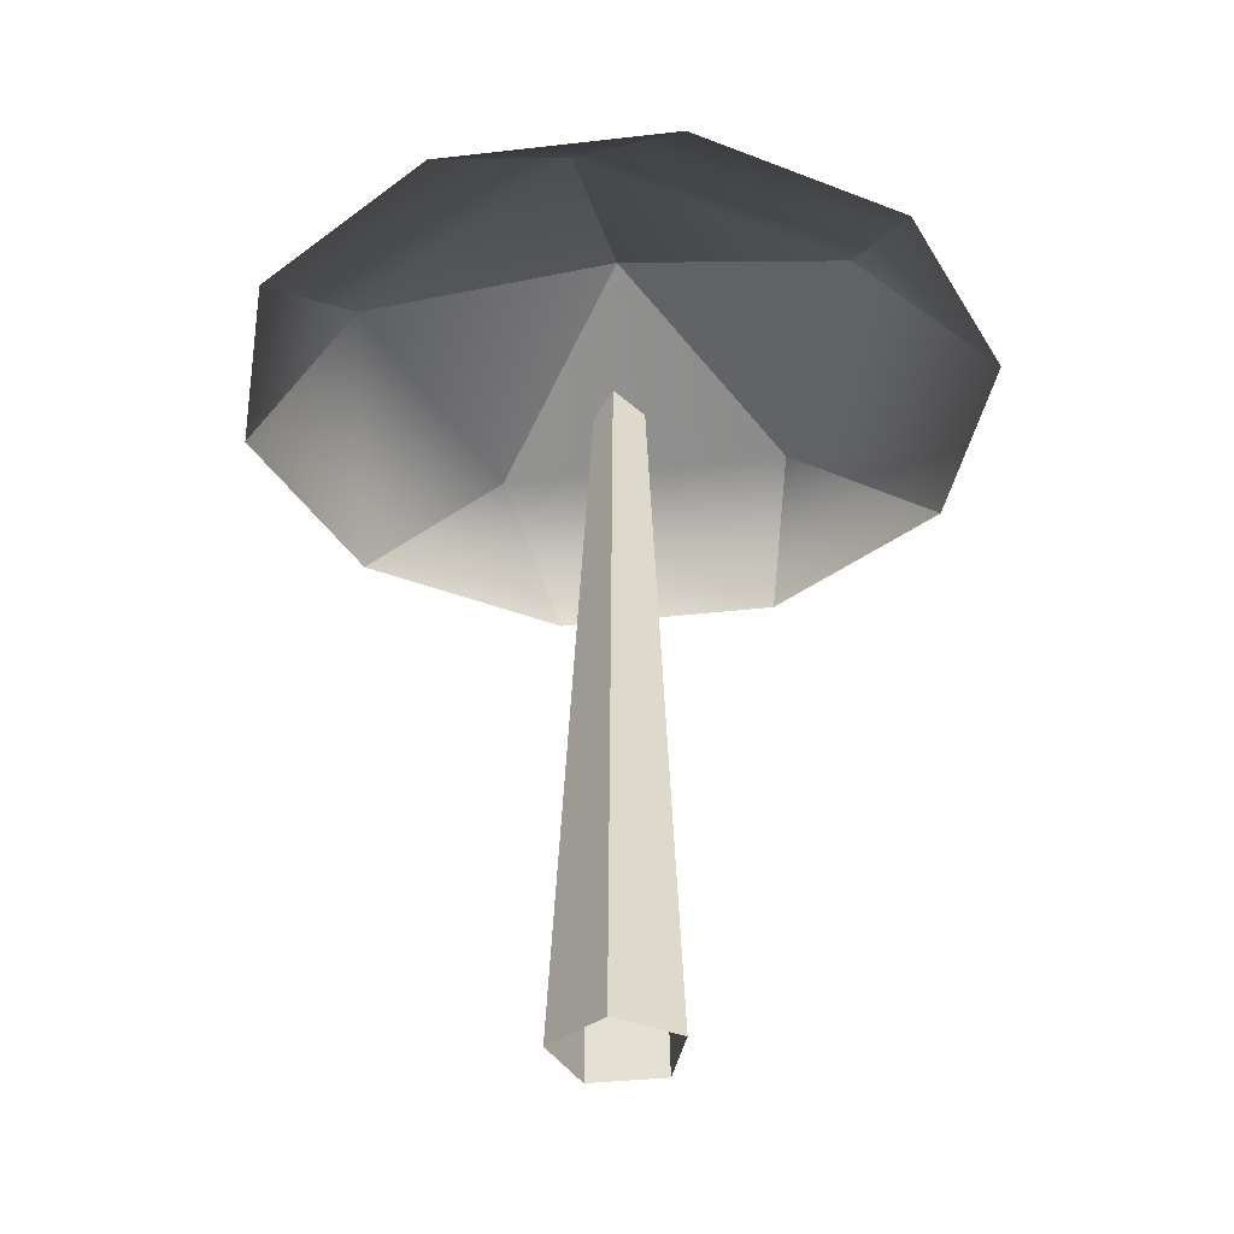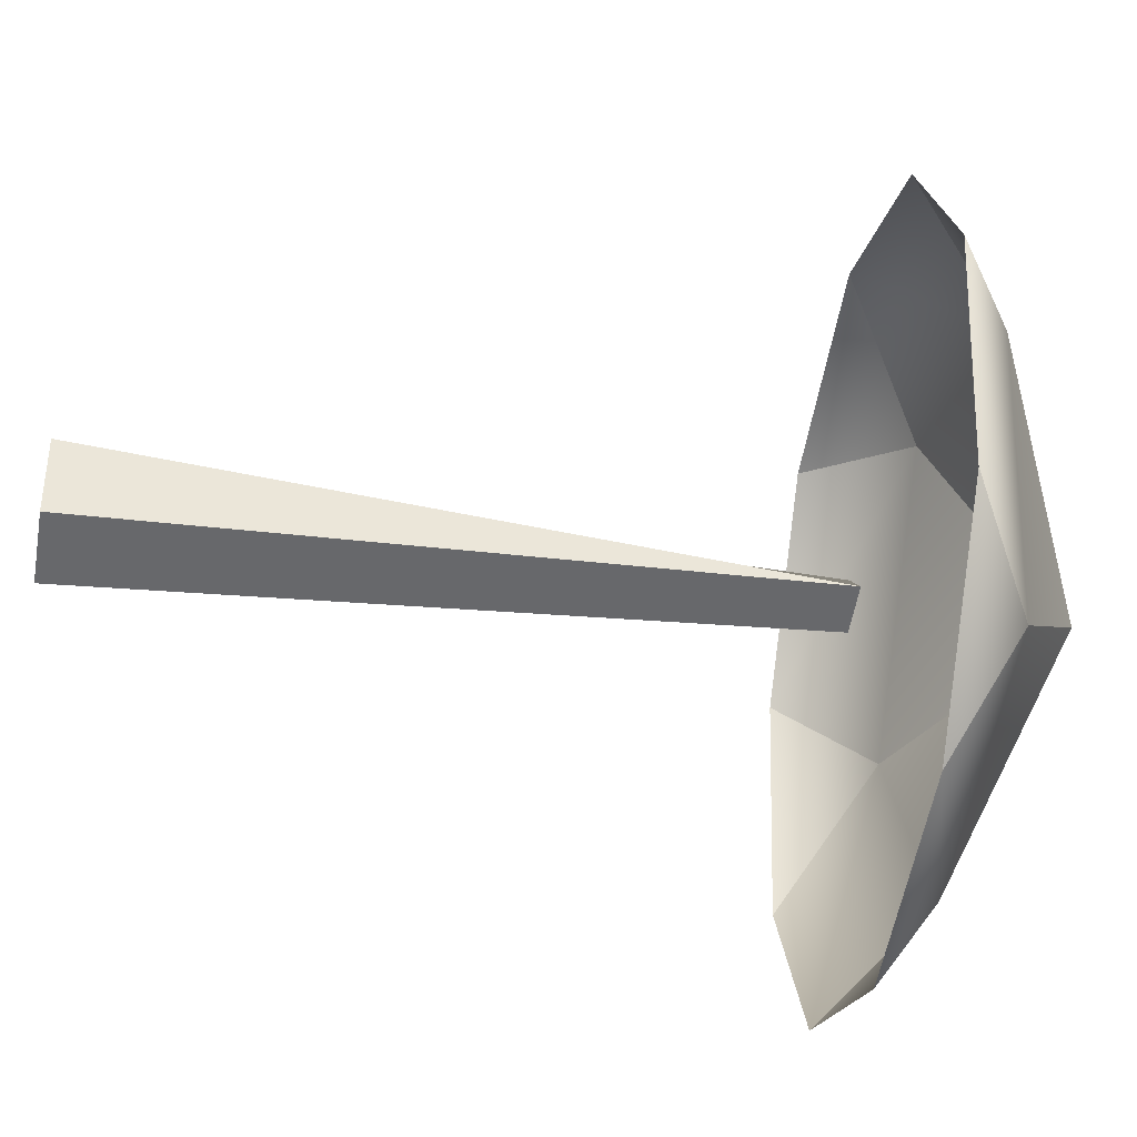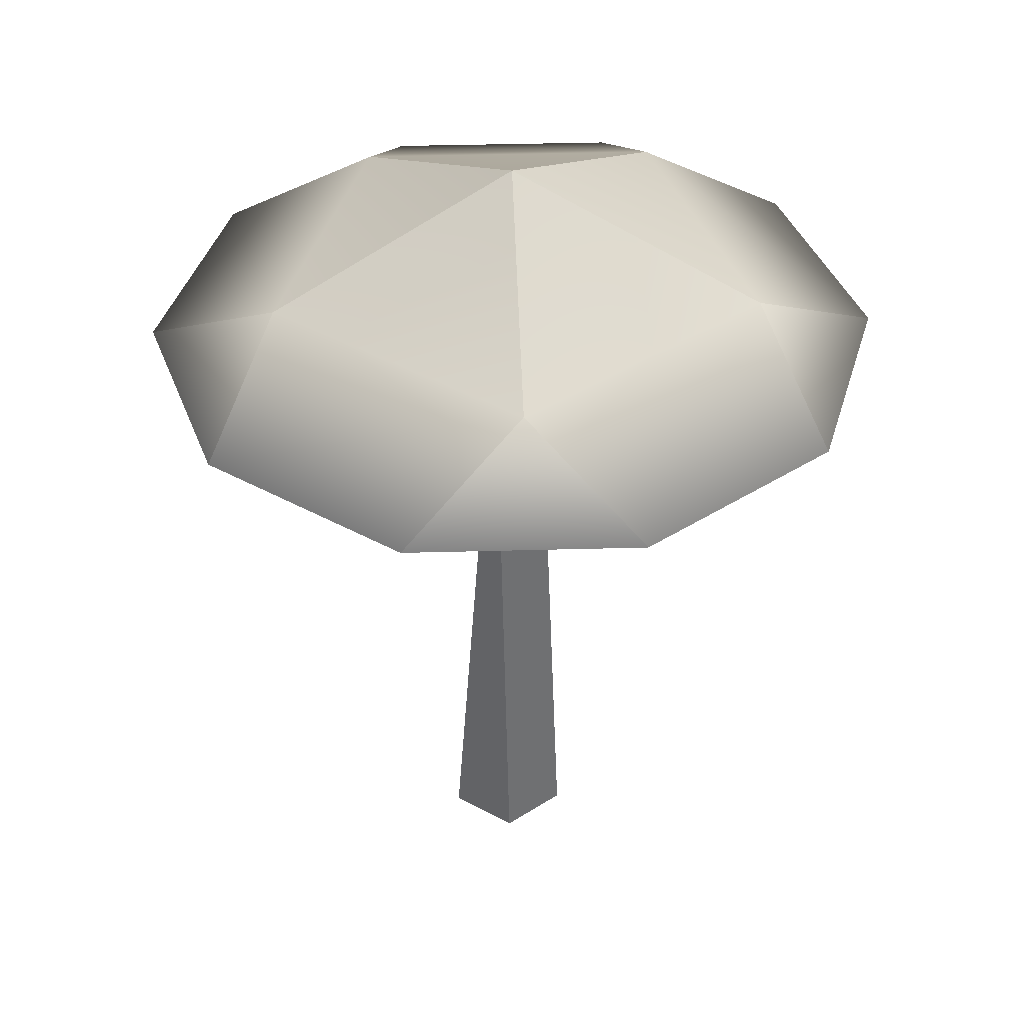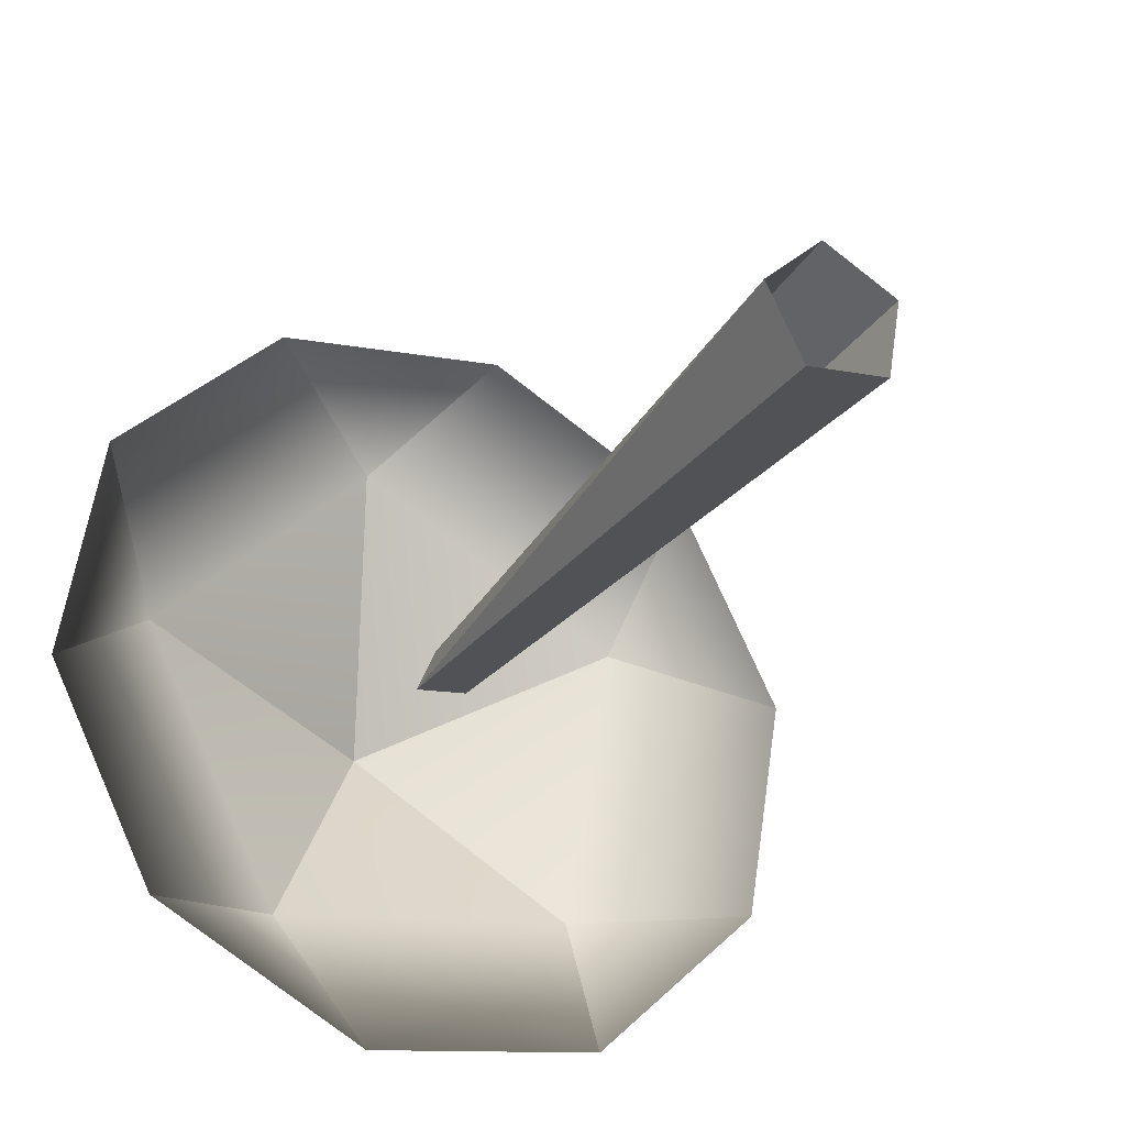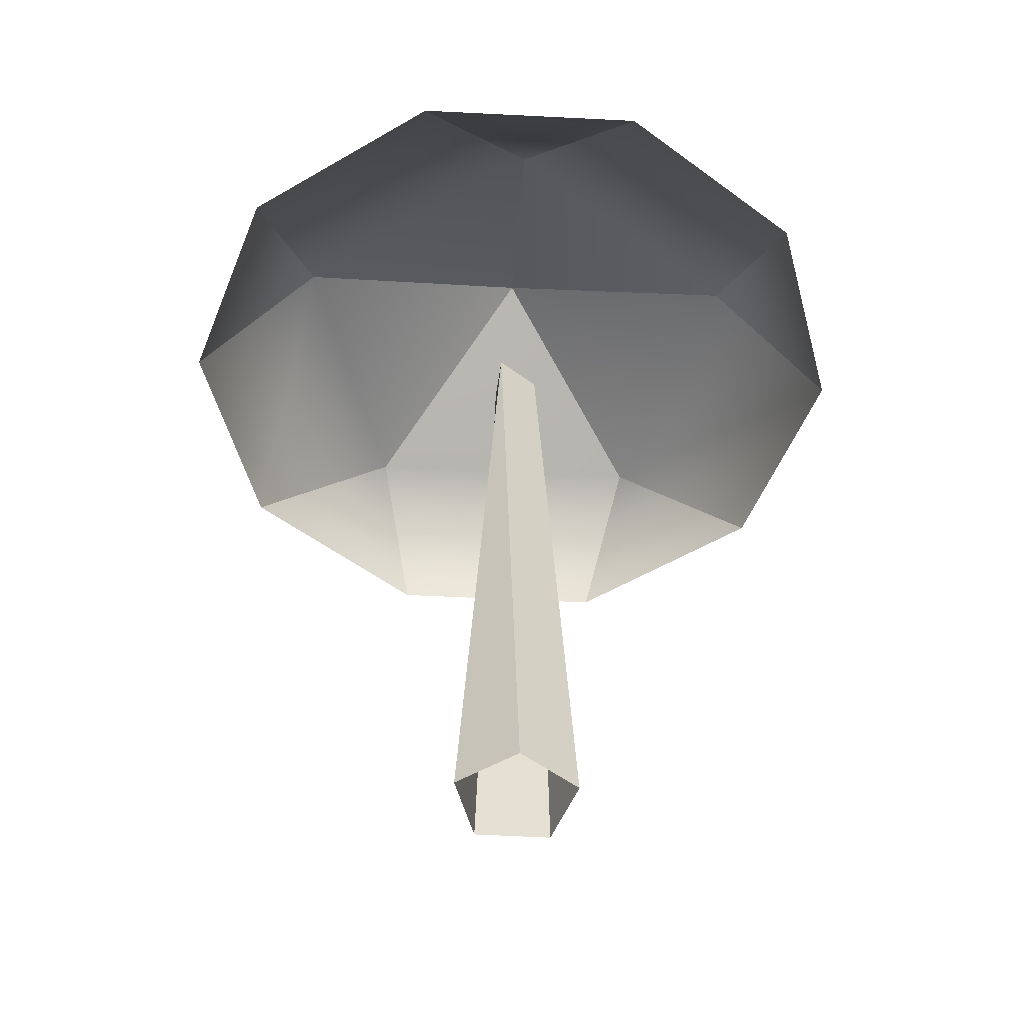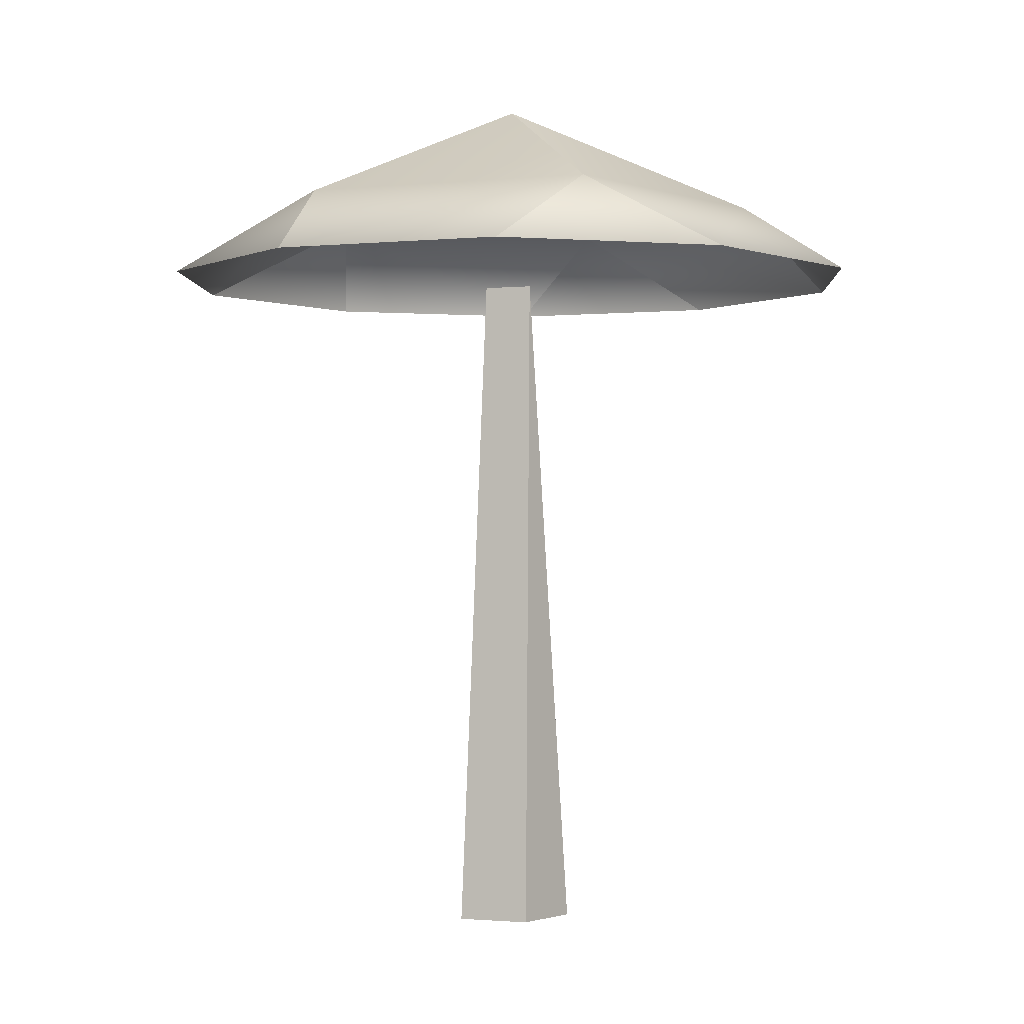
<metadata>
{"format":"obj","ext":"obj","renderer":"f3d","projection":"perspective","resolution":1024,"background":"white","views":[{"elev":-36.1,"azim":-0.3,"up":"+Y"},{"elev":-44.1,"azim":80.4,"up":"+Z"},{"elev":40.5,"azim":-82.9,"up":"+Y"},{"elev":-29.3,"azim":-27.3,"up":"+Z"},{"elev":-50.7,"azim":131.8,"up":"+Y"},{"elev":-1.2,"azim":-168.6,"up":"+Y"}]}
</metadata>
<code>
g default
v -0.087 23.73 0.05274
v 1.491 18.62 10.02
v -4.667 18.62 9.041
v -9.075 18.62 4.632
v -10.05 18.62 -1.525
v -7.22 18.62 -7.08
v -1.665 18.62 -9.911
v 4.493 18.62 -8.935
v 8.901 18.62 -4.527
v 9.876 18.62 1.631
v 7.046 18.62 7.186
v 5.972 20.82 3.262
v -1.246 20.82 6.94
v -6.974 20.82 1.212
v -3.296 20.82 -6.006
v 4.705 20.82 -4.739
v 1.487 -0.3344 0.6613
v 1.158 -0.3344 -1.331
v -0.8389 -0.3344 -1.634
v -1.744 -0.3344 0.1718
v -0.3062 -0.3344 1.59
v 0.6537 18.44 -0.1487
v -0.7079 18.44 -0.355
v -0.1947 18.44 0.8542
g polySurface59
f 3 2 13
f 4 3 13 14
f 5 4 14
f 6 5 14 15
f 7 6 15
f 8 7 15 16
f 9 8 16
f 10 9 16 12
f 11 10 12
f 2 11 12 13
f 13 12 1
f 14 13 1
f 15 14 1
f 16 15 1
f 12 16 1
f 17 18 22
f 18 19 23 22
f 19 20 23
f 20 21 24 23
f 21 17 22 24

</code>
